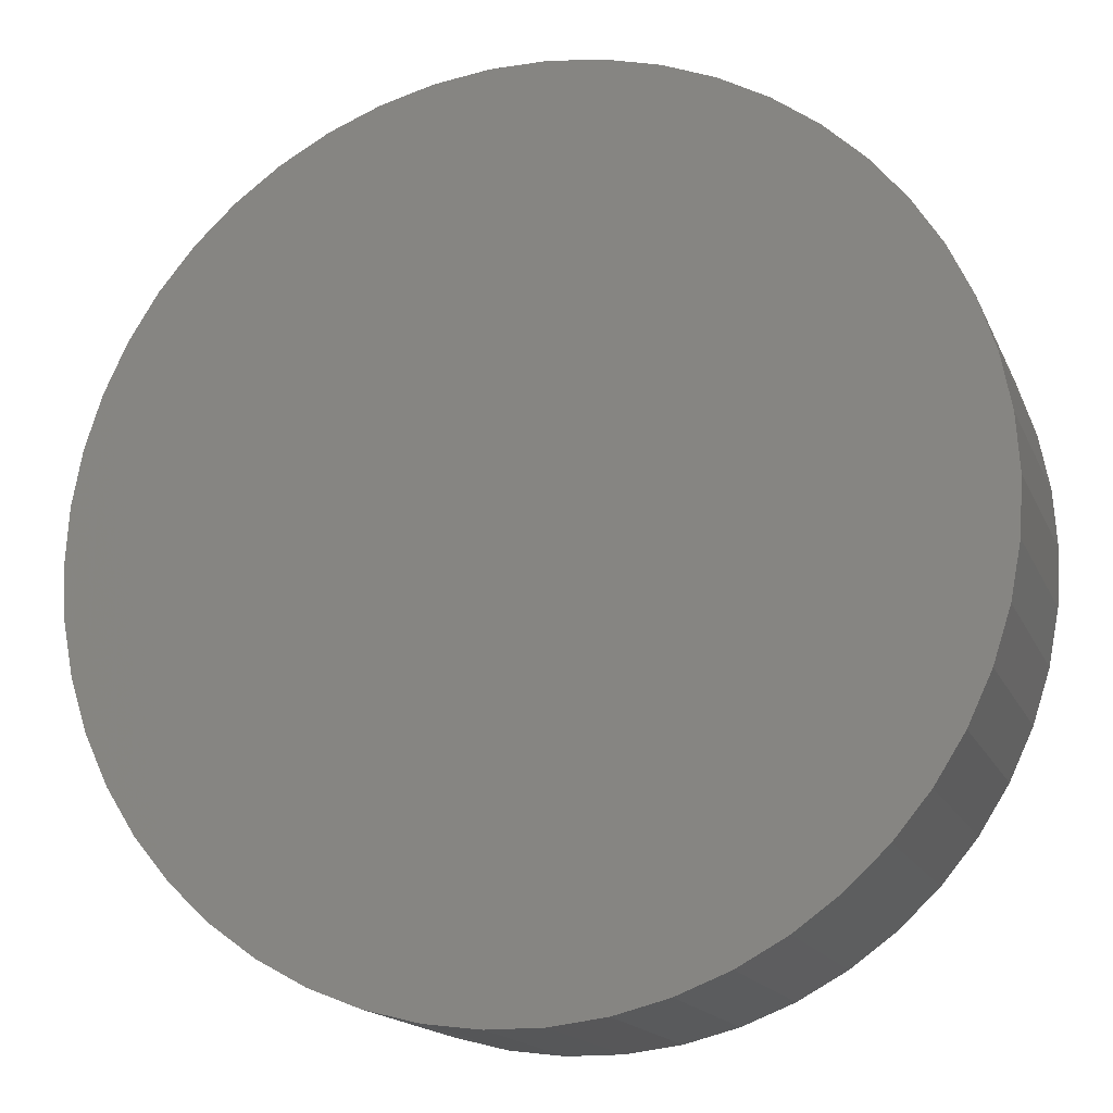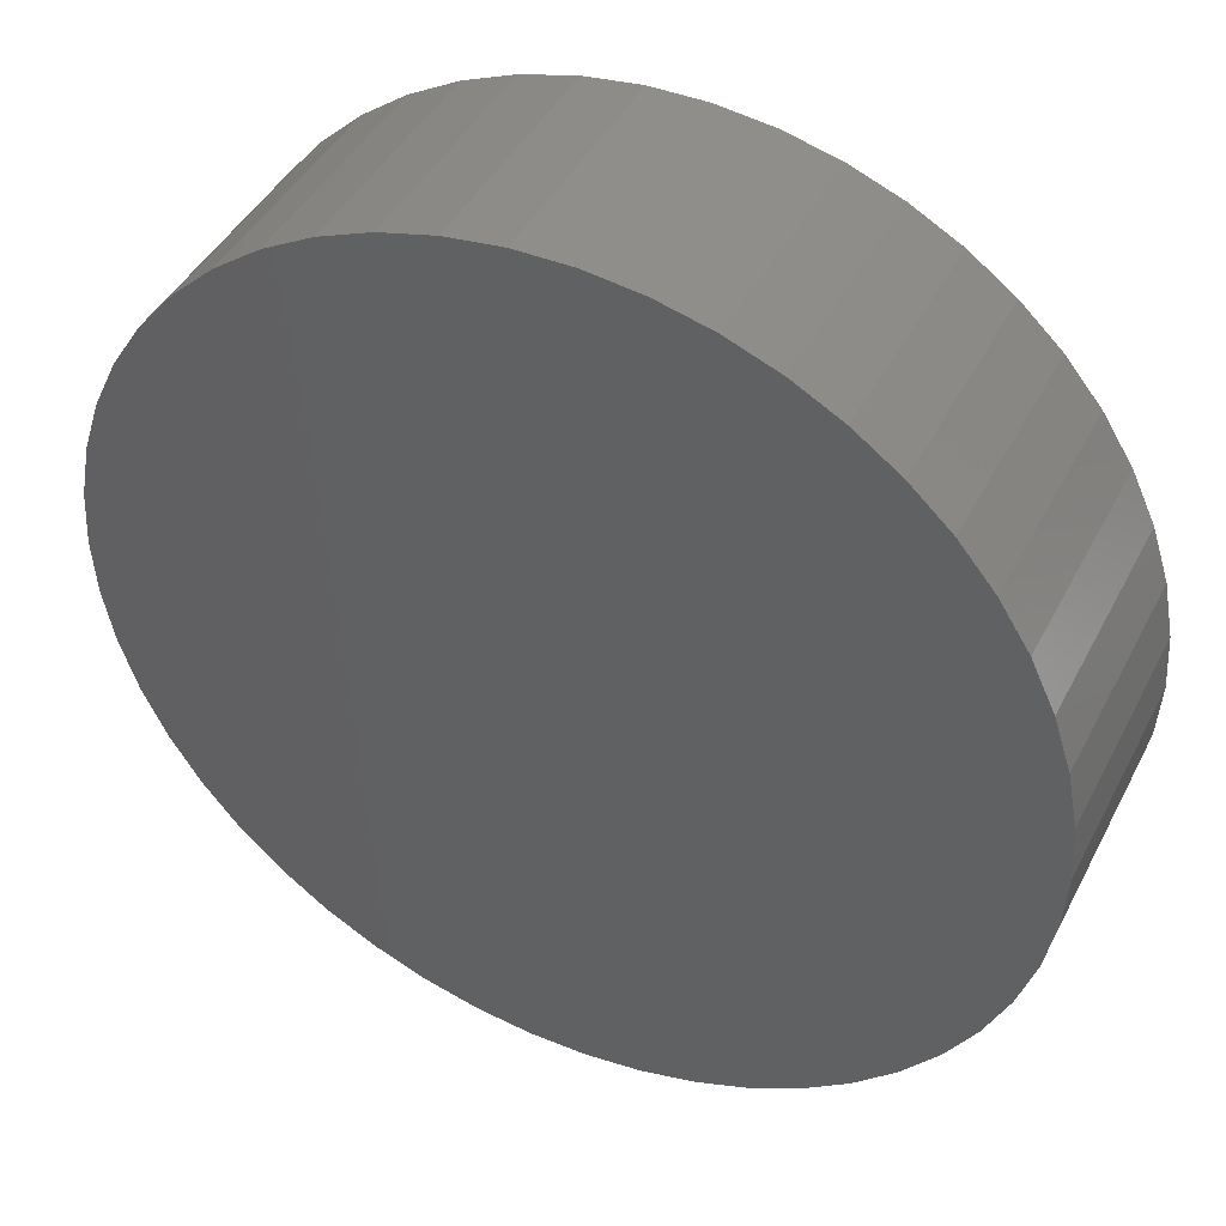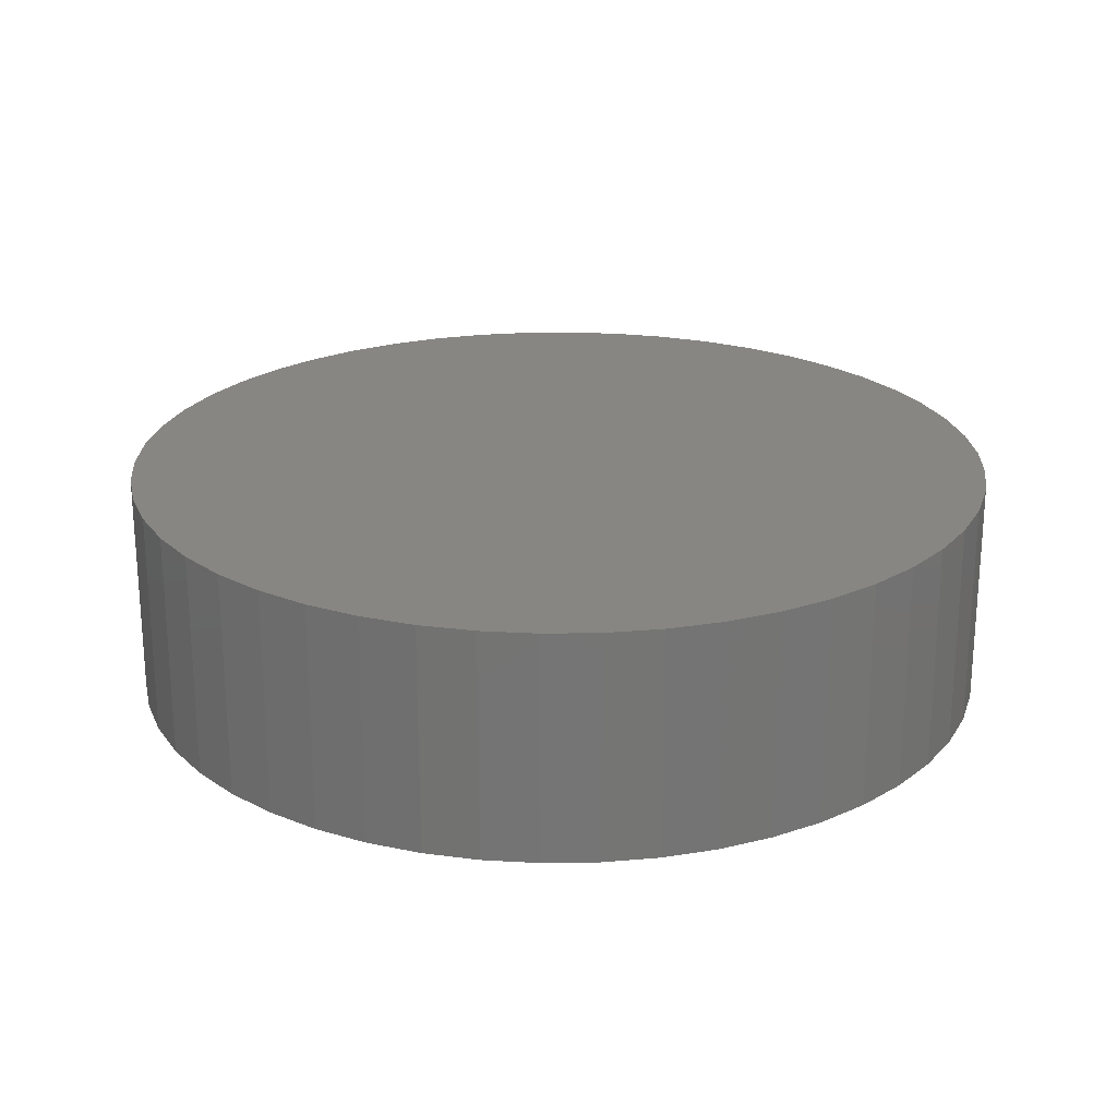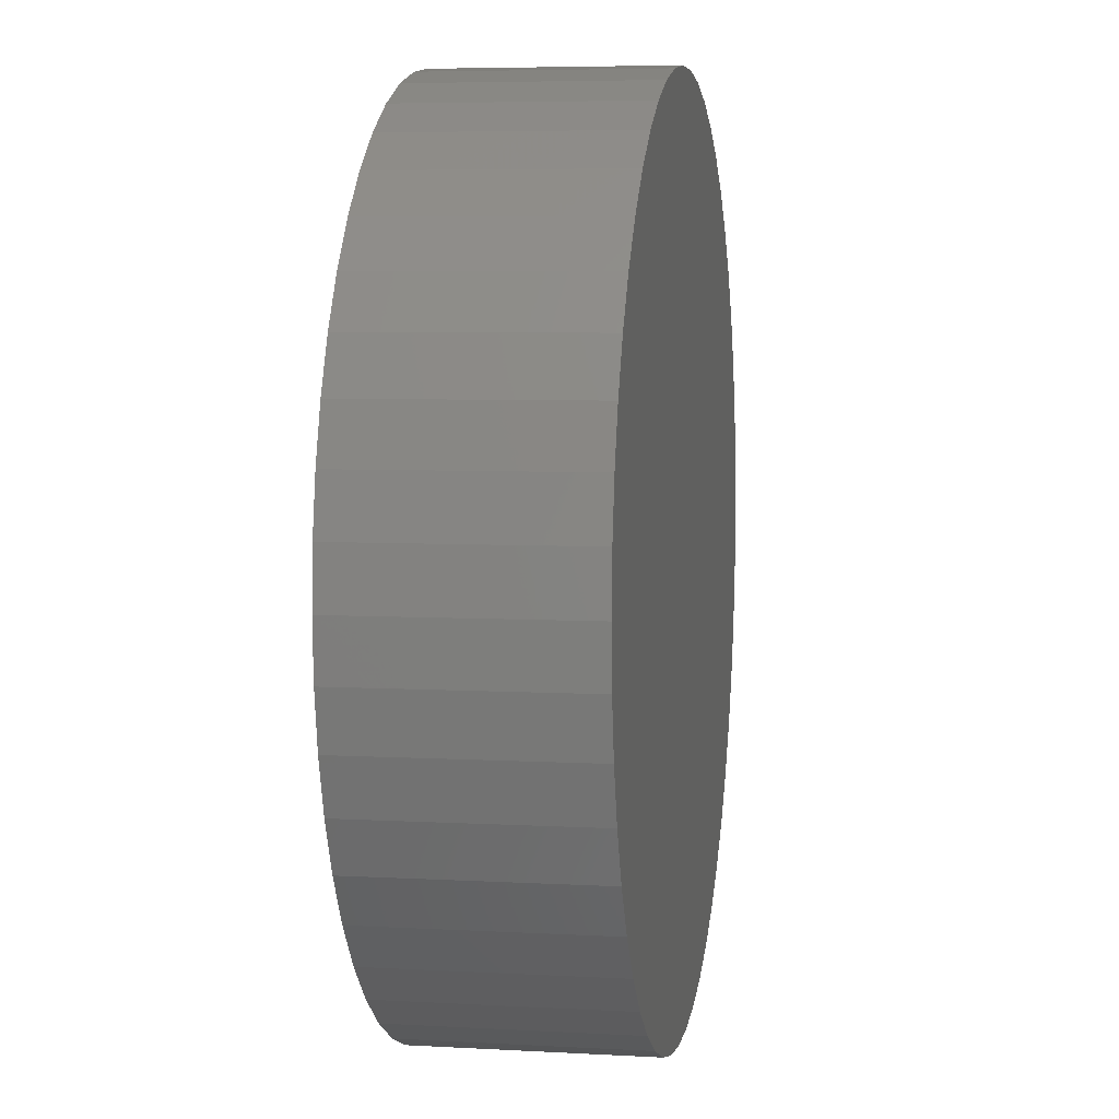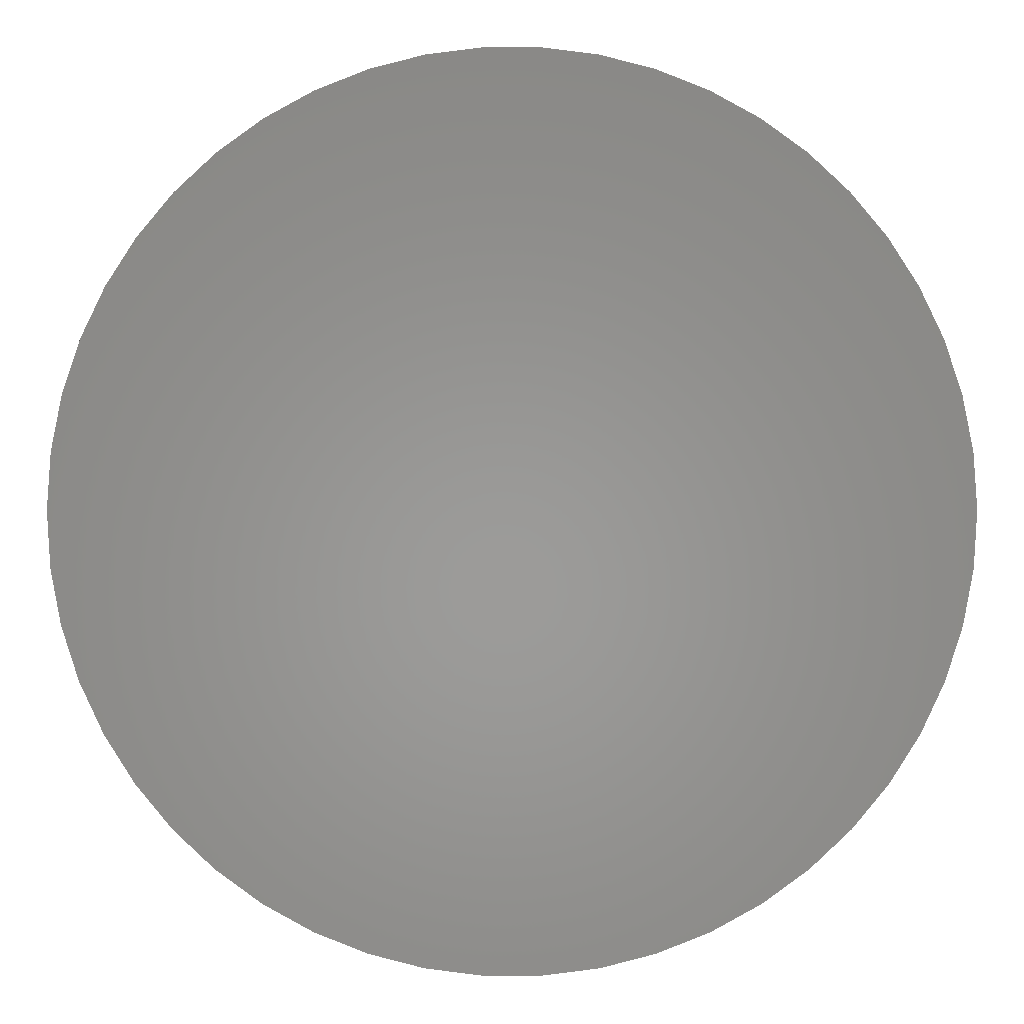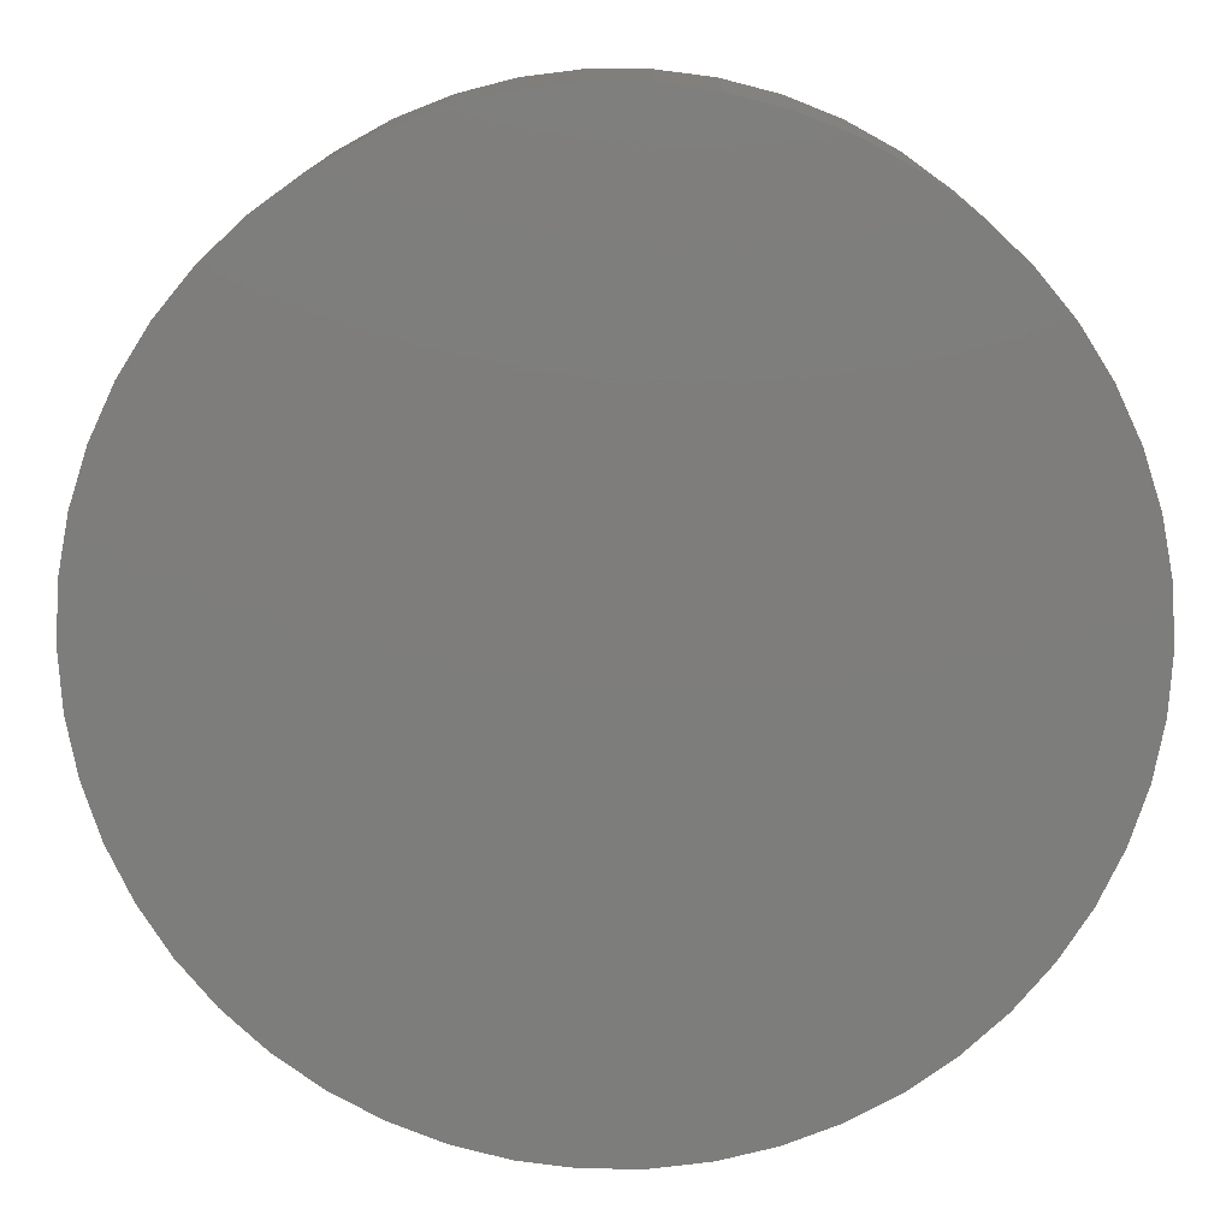
<metadata>
{"format":"stl","ext":"stl","renderer":"f3d","projection":"perspective","resolution":1024,"background":"white","views":[{"elev":-16.3,"azim":-162.2,"up":"+Y"},{"elev":43.3,"azim":-154.3,"up":"+Y"},{"elev":22.8,"azim":-109.5,"up":"+Z"},{"elev":5.8,"azim":99.7,"up":"+Y"},{"elev":-0.9,"azim":-0.1,"up":"+Y"},{"elev":13.0,"azim":-179.2,"up":"+Y"}]}
</metadata>
<code>
# stl→obj: 100 verts, 196 faces
v 3.85 0 1
v 3.82 0.4825 -1
v 3.82 0.4825 1
v 3.85 0 -1
v -3.85 0 -1
v -3.82 0.4825 1
v -3.82 0.4825 -1
v -3.85 0 1
v 0.2417 3.842 -1
v -0.2417 3.842 1
v 0.2417 3.842 1
v -0.2417 3.842 -1
v 3.82 -0.4825 1
v 3.729 0.9575 1
v 3.729 -0.9575 1
v 3.58 1.417 1
v 3.58 -1.417 1
v 3.374 1.855 1
v 3.374 -1.855 1
v 3.115 2.263 1
v 3.115 -2.263 1
v 2.807 2.636 1
v 2.807 -2.636 1
v 2.454 2.966 1
v 2.454 -2.966 1
v 2.063 3.251 1
v 2.063 -3.251 1
v 1.639 3.484 1
v 1.639 -3.484 1
v 1.19 3.662 1
v 1.19 -3.662 1
v 0.7214 3.782 1
v 0.7214 -3.782 1
v 0.2417 -3.842 1
v -0.2417 -3.842 1
v -0.7214 3.782 1
v -0.7214 -3.782 1
v -1.19 3.662 1
v -1.19 -3.662 1
v -1.639 3.484 1
v -1.639 -3.484 1
v -2.063 3.251 1
v -2.063 -3.251 1
v -2.454 2.966 1
v -2.454 -2.966 1
v -2.807 2.636 1
v -2.807 -2.636 1
v -3.115 2.263 1
v -3.115 -2.263 1
v -3.374 1.855 1
v -3.374 -1.855 1
v -3.58 1.417 1
v -3.58 -1.417 1
v -3.729 0.9575 1
v -3.729 -0.9575 1
v -3.82 -0.4825 1
v 3.82 -0.4825 -1
v 3.729 -0.9575 -1
v 3.729 0.9575 -1
v 3.58 -1.417 -1
v 3.58 1.417 -1
v 3.374 -1.855 -1
v 3.374 1.855 -1
v 3.115 -2.263 -1
v 3.115 2.263 -1
v 2.807 -2.636 -1
v 2.807 2.636 -1
v 2.454 -2.966 -1
v 2.454 2.966 -1
v 2.063 -3.251 -1
v 2.063 3.251 -1
v 1.639 -3.484 -1
v 1.639 3.484 -1
v 1.19 -3.662 -1
v 1.19 3.662 -1
v 0.7214 -3.782 -1
v 0.7214 3.782 -1
v 0.2417 -3.842 -1
v -0.2417 -3.842 -1
v -0.7214 -3.782 -1
v -0.7214 3.782 -1
v -1.19 -3.662 -1
v -1.19 3.662 -1
v -1.639 -3.484 -1
v -1.639 3.484 -1
v -2.063 -3.251 -1
v -2.063 3.251 -1
v -2.454 -2.966 -1
v -2.454 2.966 -1
v -2.807 -2.636 -1
v -2.807 2.636 -1
v -3.115 -2.263 -1
v -3.115 2.263 -1
v -3.374 -1.855 -1
v -3.374 1.855 -1
v -3.58 -1.417 -1
v -3.58 1.417 -1
v -3.729 -0.9575 -1
v -3.729 0.9575 -1
v -3.82 -0.4825 -1
f 1 2 3
f 2 1 4
f 5 6 7
f 6 5 8
f 9 10 11
f 10 9 12
f 3 13 1
f 14 13 3
f 14 15 13
f 16 15 14
f 16 17 15
f 18 17 16
f 18 19 17
f 20 19 18
f 20 21 19
f 22 21 20
f 22 23 21
f 24 23 22
f 24 25 23
f 26 25 24
f 26 27 25
f 28 27 26
f 28 29 27
f 30 29 28
f 30 31 29
f 32 31 30
f 32 33 31
f 11 33 32
f 11 34 33
f 10 34 11
f 10 35 34
f 36 35 10
f 36 37 35
f 38 37 36
f 38 39 37
f 40 39 38
f 40 41 39
f 42 41 40
f 42 43 41
f 44 43 42
f 44 45 43
f 46 45 44
f 46 47 45
f 48 47 46
f 48 49 47
f 50 49 48
f 50 51 49
f 52 51 50
f 52 53 51
f 54 53 52
f 54 55 53
f 6 55 54
f 6 56 55
f 56 6 8
f 57 2 4
f 58 2 57
f 58 59 2
f 60 59 58
f 60 61 59
f 62 61 60
f 62 63 61
f 64 63 62
f 64 65 63
f 66 65 64
f 66 67 65
f 68 67 66
f 68 69 67
f 70 69 68
f 70 71 69
f 72 71 70
f 72 73 71
f 74 73 72
f 74 75 73
f 76 75 74
f 76 77 75
f 78 77 76
f 78 9 77
f 79 9 78
f 79 12 9
f 80 12 79
f 80 81 12
f 82 81 80
f 82 83 81
f 84 83 82
f 84 85 83
f 86 85 84
f 86 87 85
f 88 87 86
f 88 89 87
f 90 89 88
f 90 91 89
f 92 91 90
f 92 93 91
f 94 93 92
f 94 95 93
f 96 95 94
f 96 97 95
f 98 97 96
f 98 99 97
f 100 99 98
f 100 7 99
f 7 100 5
f 89 46 44
f 46 89 91
f 83 40 38
f 40 83 85
f 16 63 18
f 63 16 61
f 73 30 28
f 30 73 75
f 69 26 24
f 26 69 71
f 97 50 95
f 50 97 52
f 99 52 97
f 52 99 54
f 85 42 40
f 42 85 87
f 81 38 36
f 38 81 83
f 17 58 15
f 58 17 60
f 3 59 14
f 59 3 2
f 67 24 22
f 24 67 69
f 18 65 20
f 65 18 63
f 75 32 30
f 32 75 77
f 95 48 93
f 48 95 50
f 93 46 91
f 46 93 48
f 12 36 10
f 36 12 81
f 13 4 1
f 4 13 57
f 90 45 47
f 45 90 88
f 94 53 96
f 53 94 51
f 92 51 94
f 51 92 49
f 79 34 35
f 34 79 78
f 72 27 29
f 27 72 70
f 68 23 25
f 23 68 66
f 19 60 17
f 60 19 62
f 21 62 19
f 62 21 64
f 14 61 16
f 61 14 59
f 20 67 22
f 67 20 65
f 77 11 32
f 11 77 9
f 71 28 26
f 28 71 73
f 7 54 99
f 54 7 6
f 87 44 42
f 44 87 89
f 15 57 13
f 57 15 58
f 84 39 41
f 39 84 82
f 90 49 92
f 49 90 47
f 96 55 98
f 55 96 53
f 98 56 100
f 56 98 55
f 100 8 5
f 8 100 56
f 74 29 31
f 29 74 72
f 76 31 33
f 31 76 74
f 78 33 34
f 33 78 76
f 23 64 21
f 64 23 66
f 80 35 37
f 35 80 79
f 88 43 45
f 43 88 86
f 86 41 43
f 41 86 84
f 70 25 27
f 25 70 68
f 82 37 39
f 37 82 80

</code>
